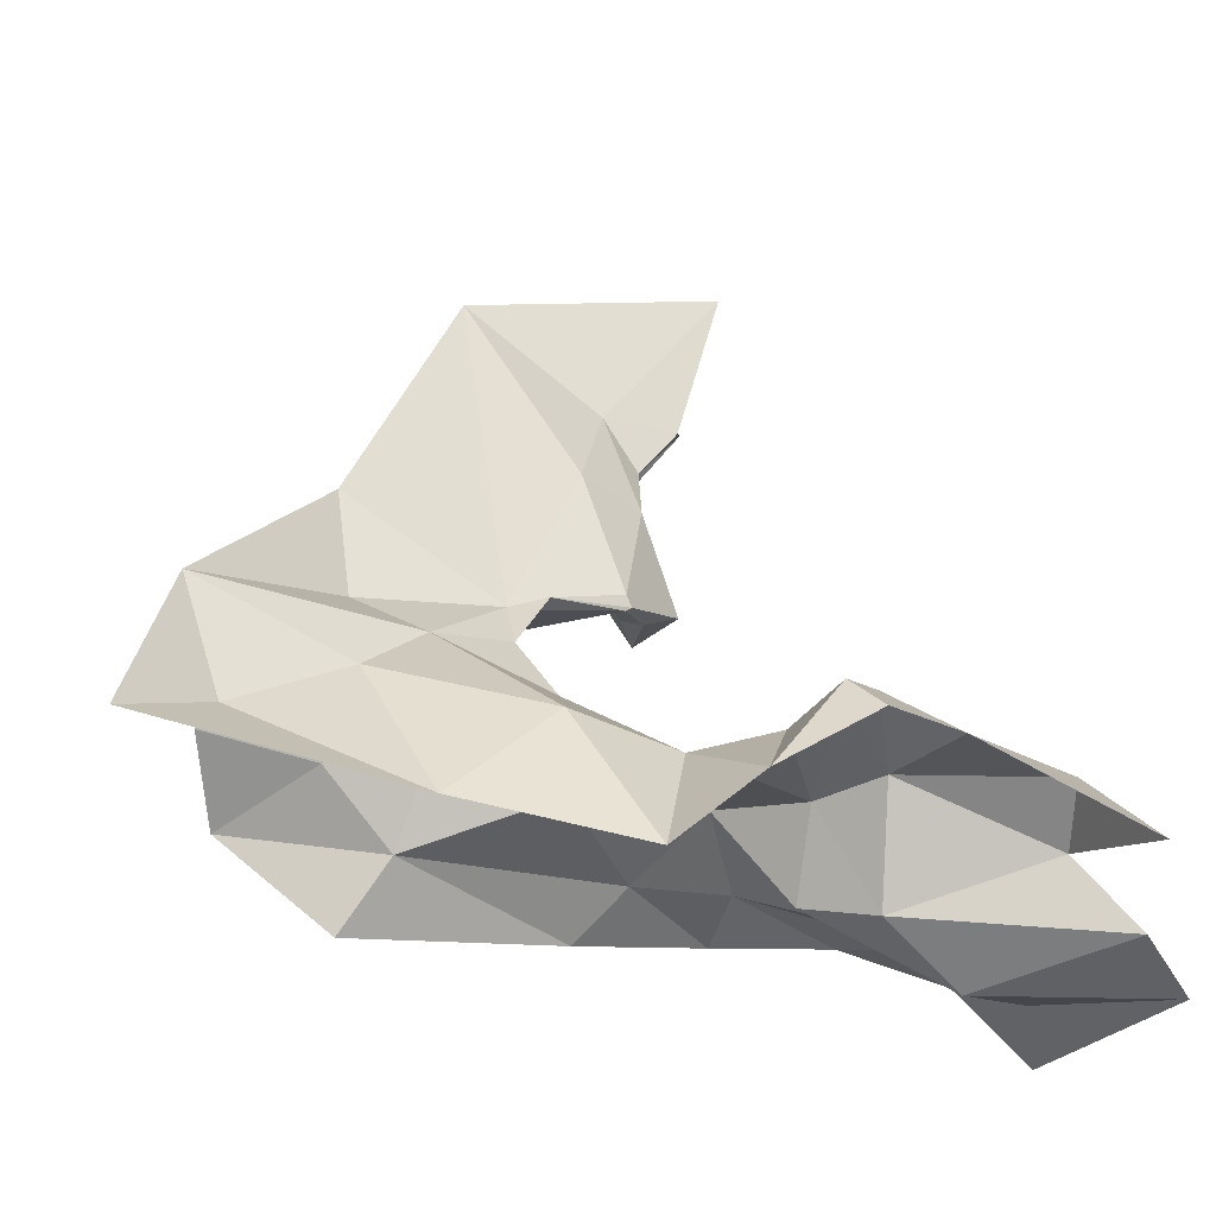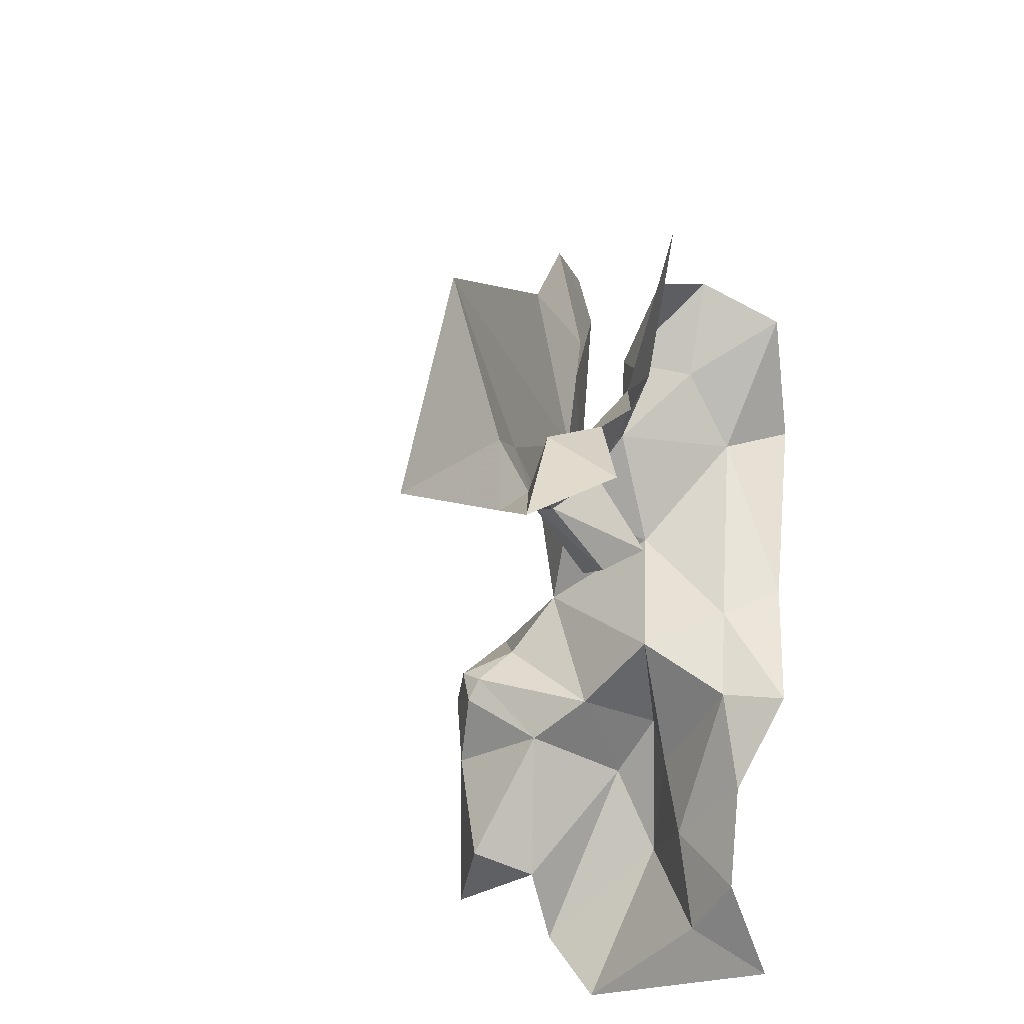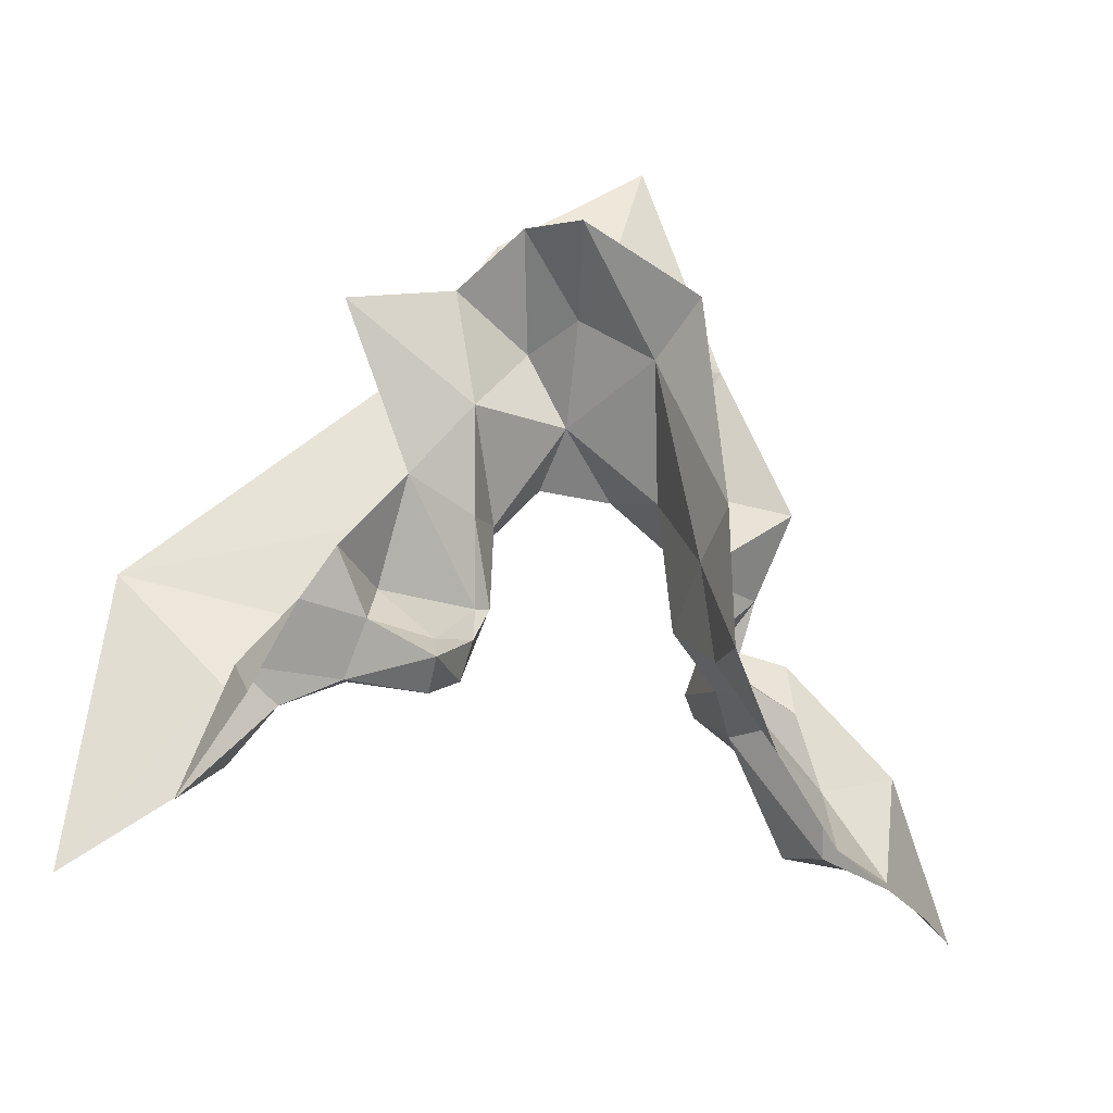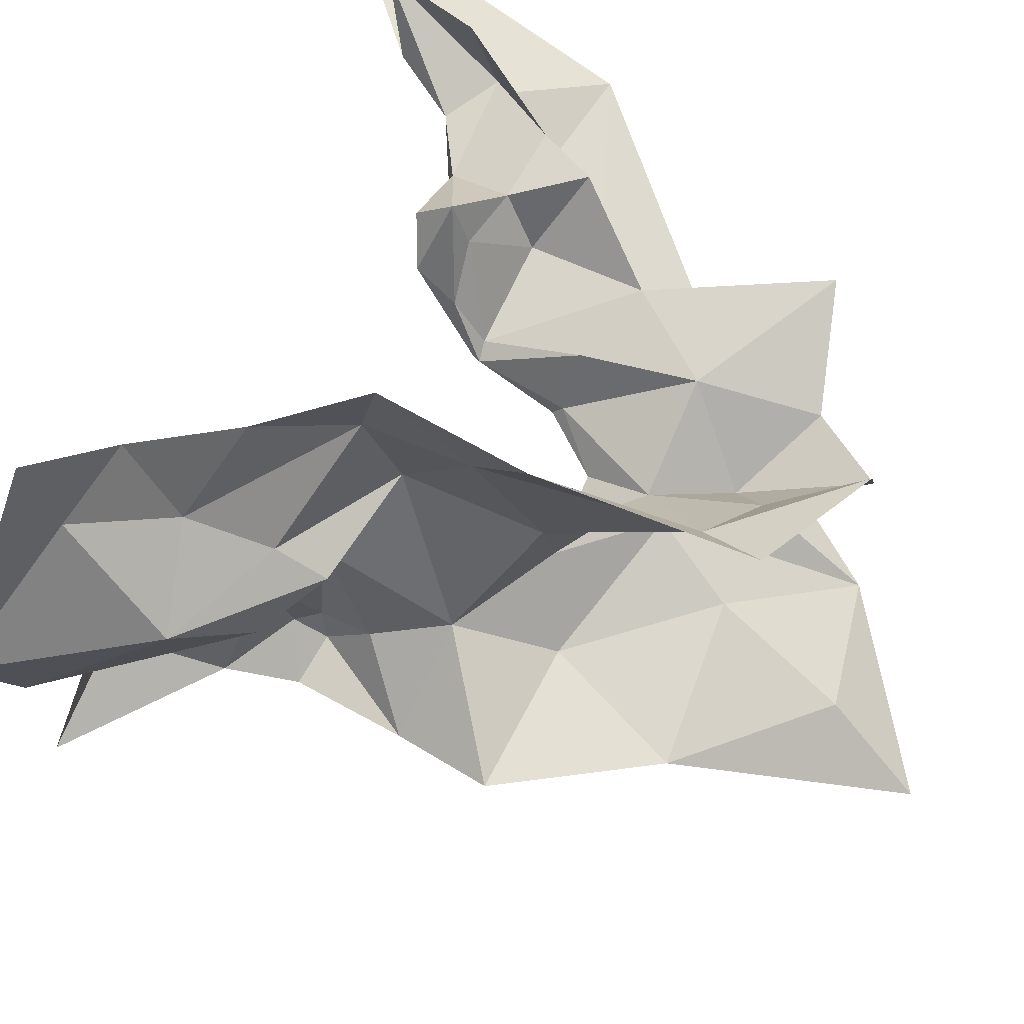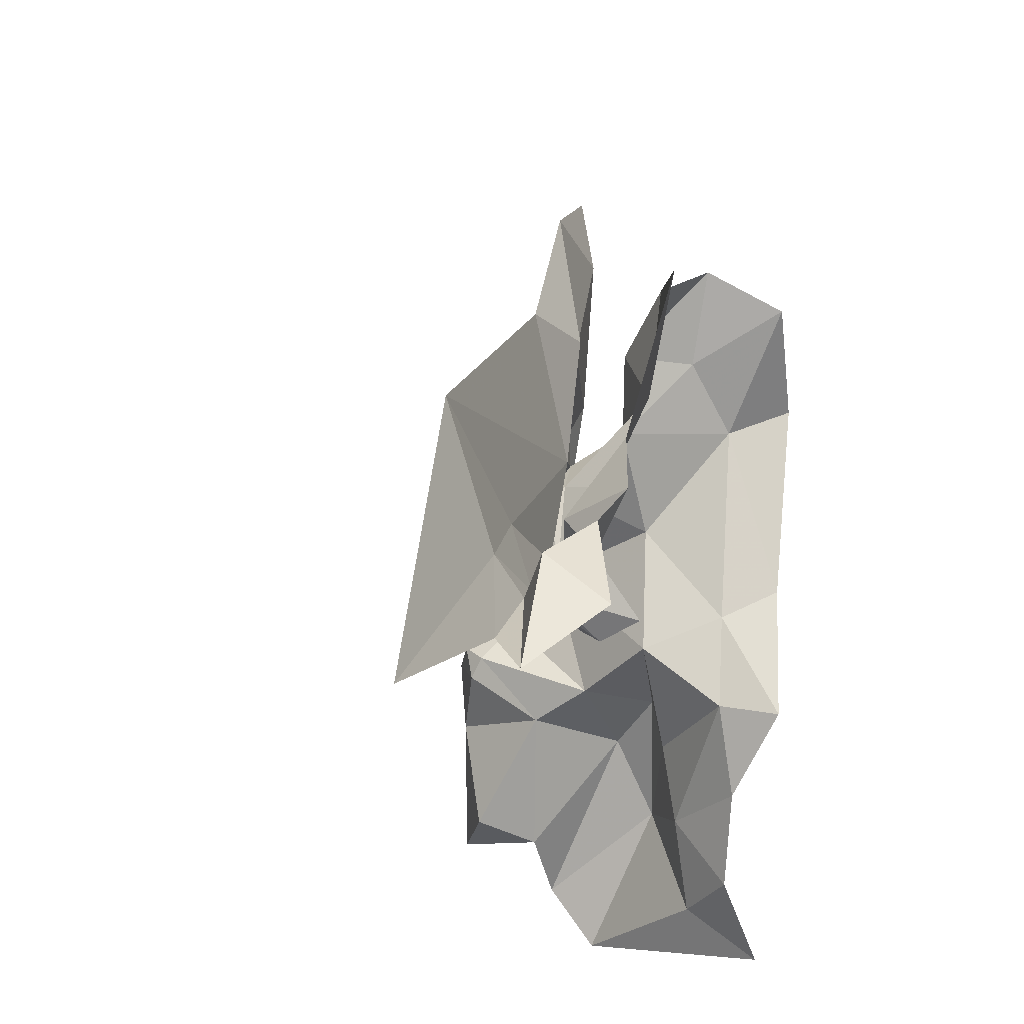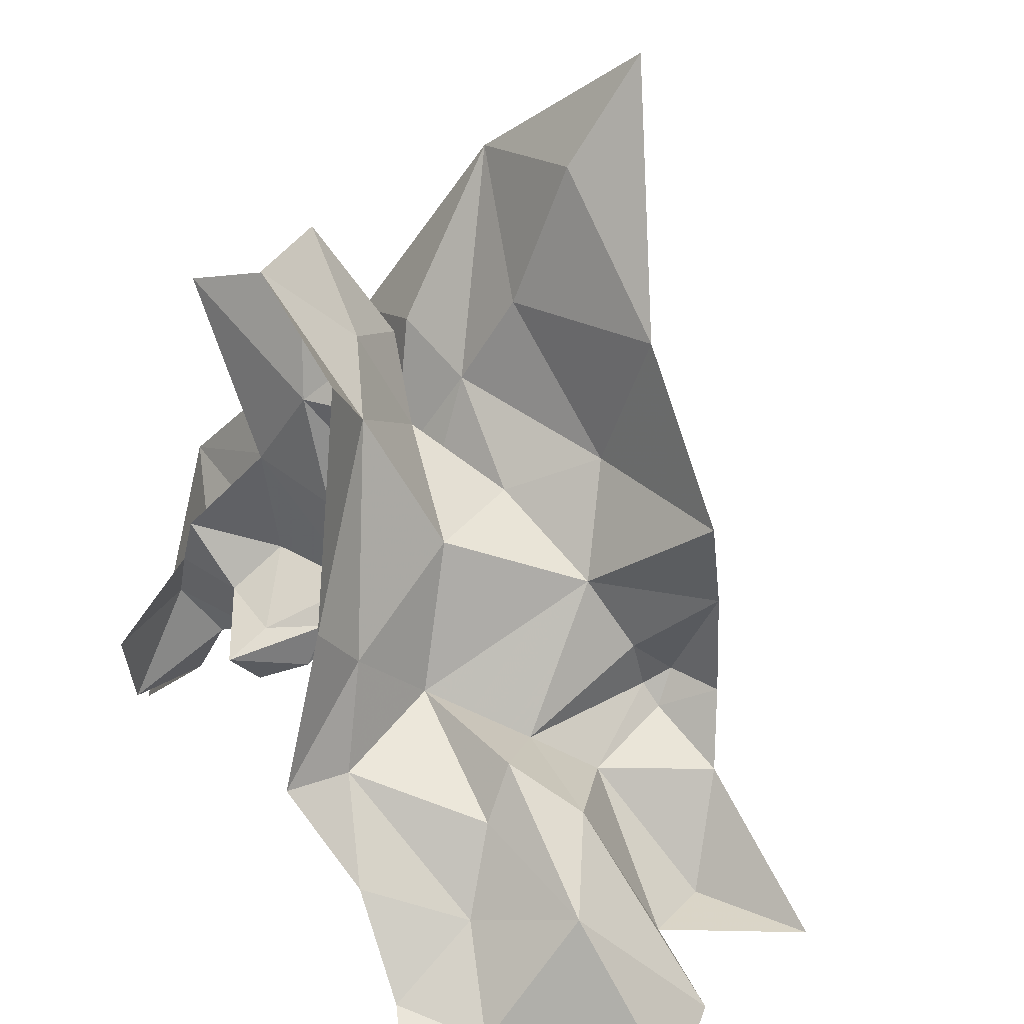
<metadata>
{"format":"obj","ext":"obj","renderer":"f3d","projection":"perspective","resolution":1024,"background":"white","views":[{"elev":-7.9,"azim":-129.1,"up":"+Z"},{"elev":-41.2,"azim":52.2,"up":"+Y"},{"elev":-28.2,"azim":117.9,"up":"+Y"},{"elev":-62.7,"azim":56.9,"up":"+Z"},{"elev":-25.5,"azim":53.0,"up":"+Y"},{"elev":-75.9,"azim":165.6,"up":"+Z"}]}
</metadata>
<code>
v 3.398 2.213 1.548
v 3.4 2.191 1.548
v 3.401 2.214 1.546
v 3.423 2.167 1.575
v 3.435 2.158 1.586
v 3.428 2.165 1.572
v 3.353 2.214 1.512
v 3.377 2.227 1.525
v 3.388 2.216 1.506
v 3.459 2.15 1.578
v 3.448 2.178 1.573
v 3.448 2.165 1.59
v 3.384 2.181 1.504
v 3.357 2.176 1.505
v 3.364 2.162 1.48
v 3.362 2.176 1.483
v 3.362 2.141 1.475
v 3.397 2.164 1.487
v 3.388 2.142 1.476
v 3.461 2.252 1.555
v 3.427 2.234 1.537
v 3.434 2.214 1.551
v 3.401 2.237 1.525
v 3.393 2.226 1.537
v 3.401 2.189 1.488
v 3.413 2.242 1.494
v 3.411 2.197 1.476
v 3.411 2.256 1.531
v 3.436 2.264 1.538
v 3.434 2.277 1.519
v 3.34 2.151 1.465
v 3.374 2.12 1.468
v 3.366 2.103 1.45
v 3.309 2.117 1.464
v 3.353 2.119 1.464
v 3.284 2.15 1.494
v 3.312 2.176 1.515
v 3.31 2.148 1.508
v 3.357 2.241 1.52
v 3.401 2.19 1.551
v 3.4 2.189 1.548
v 3.393 2.248 1.538
v 3.402 2.221 1.546
v 3.419 2.253 1.57
v 3.454 2.195 1.624
v 3.408 2.257 1.546
v 3.422 2.159 1.552
v 3.411 2.167 1.549
v 3.416 2.209 1.543
v 3.404 2.19 1.549
v 3.409 2.178 1.547
v 3.43 2.164 1.545
v 3.452 2.119 1.636
v 3.44 2.165 1.599
v 3.327 2.195 1.526
v 3.328 2.185 1.524
v 3.316 2.194 1.52
v 3.425 2.19 1.565
v 3.382 2.305 1.518
v 3.386 2.27 1.529
v 3.355 2.273 1.501
v 3.401 2.302 1.546
v 3.409 2.16 1.476
v 3.424 2.184 1.581
v 3.448 2.191 1.563
v 3.421 2.251 1.477
v 3.344 2.17 1.481
v 3.333 2.19 1.525
v 3.338 2.2 1.516
v 3.34 2.171 1.509
v 3.324 2.218 1.507
v 3.305 2.133 1.477
v 3.318 2.142 1.493
v 3.453 2.13 1.601
v 3.438 2.143 1.598
v 3.331 2.237 1.492
v 3.418 2.256 1.512
v 3.442 2.268 1.498
v 3.423 2.173 1.549
v 3.434 2.177 1.562
v 3.373 2.333 1.515
f 1 2 3
f 4 5 6
f 7 8 9
f 10 11 12
f 13 14 7
f 13 15 16
f 17 18 19
f 20 21 22
f 23 24 3
f 25 26 27
f 28 29 30
f 31 16 15
f 32 17 19
f 33 34 35
f 36 37 38
f 39 8 7
f 40 41 1
f 42 8 39
f 42 43 24
f 44 45 43
f 42 46 43
f 9 23 26
f 9 8 23
f 8 24 23
f 8 42 24
f 47 48 4
f 22 49 50
f 51 48 52
f 41 40 48
f 53 54 45
f 55 56 57
f 11 6 12
f 22 50 58
f 59 60 61
f 59 62 60
f 63 19 18
f 40 4 48
f 43 45 64
f 49 3 2
f 21 23 3
f 22 58 65
f 26 66 27
f 43 40 1
f 43 64 40
f 13 18 15
f 9 26 25
f 67 16 31
f 68 69 14
f 67 70 14
f 38 37 70
f 71 55 57
f 7 14 69
f 64 4 40
f 54 5 4
f 72 67 31
f 73 70 67
f 15 17 31
f 15 18 17
f 31 34 72
f 31 35 34
f 74 5 75
f 74 10 12
f 7 71 76
f 7 69 71
f 62 46 42
f 9 13 7
f 9 25 13
f 24 1 3
f 24 43 1
f 42 60 62
f 42 39 60
f 30 77 28
f 78 66 26
f 26 77 78
f 26 23 77
f 2 50 49
f 51 79 50
f 80 6 11
f 52 48 47
f 81 59 61
f 81 62 59
f 63 25 27
f 6 47 4
f 6 52 47
f 5 12 6
f 5 74 12
f 21 29 28
f 21 20 29
f 78 77 30
f 11 65 80
f 23 28 77
f 23 21 28
f 14 16 67
f 14 13 16
f 25 18 13
f 25 63 18
f 54 75 5
f 54 53 75
f 54 64 45
f 54 4 64
f 37 57 56
f 70 68 14
f 70 37 56
f 56 68 70
f 56 55 68
f 39 61 60
f 39 76 61
f 39 7 76
f 79 58 50
f 52 6 80
f 52 79 51
f 52 80 79
f 17 35 31
f 17 32 35
f 44 46 62
f 44 43 46
f 73 38 70
f 73 36 38
f 55 69 68
f 55 71 69
f 73 67 72
f 33 35 32
f 21 49 22
f 21 3 49
f 51 41 48
f 2 1 41
f 51 2 41
f 51 50 2
f 80 58 79
f 80 65 58

</code>
